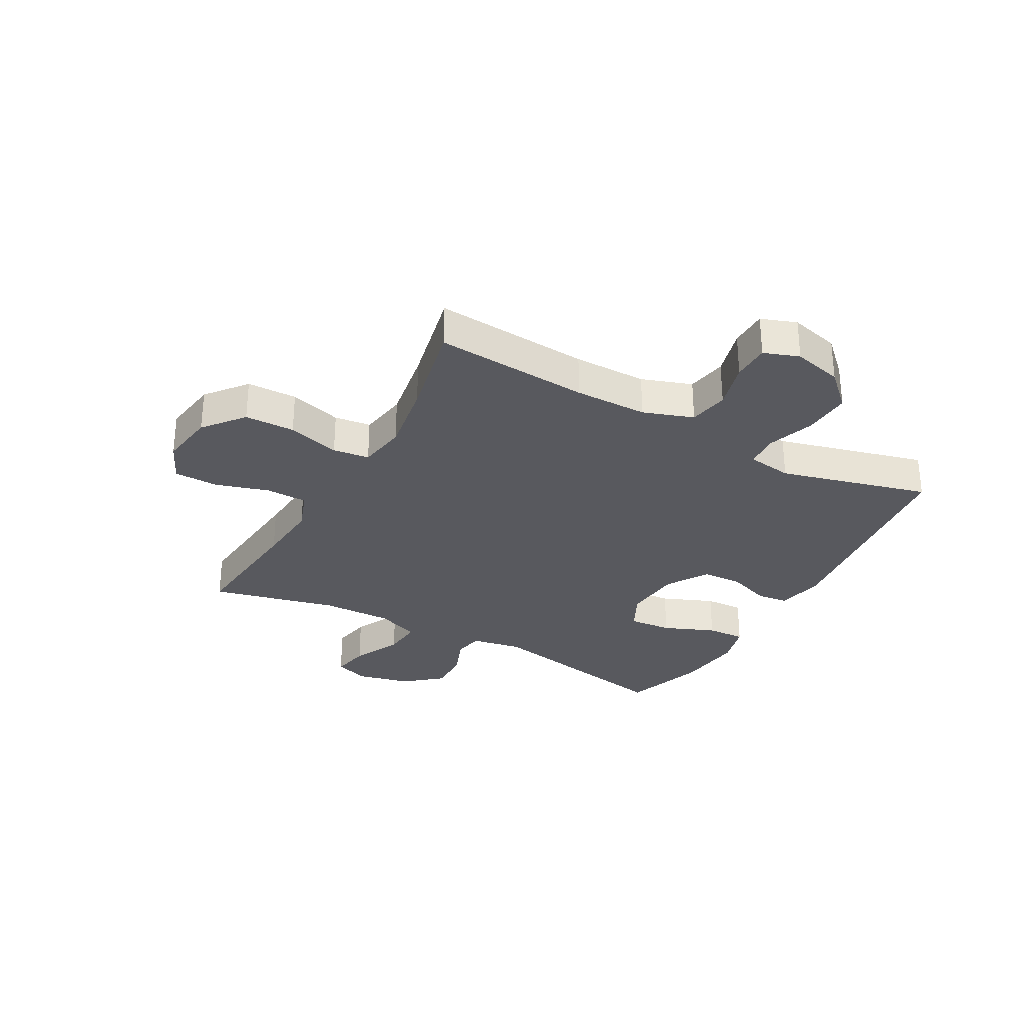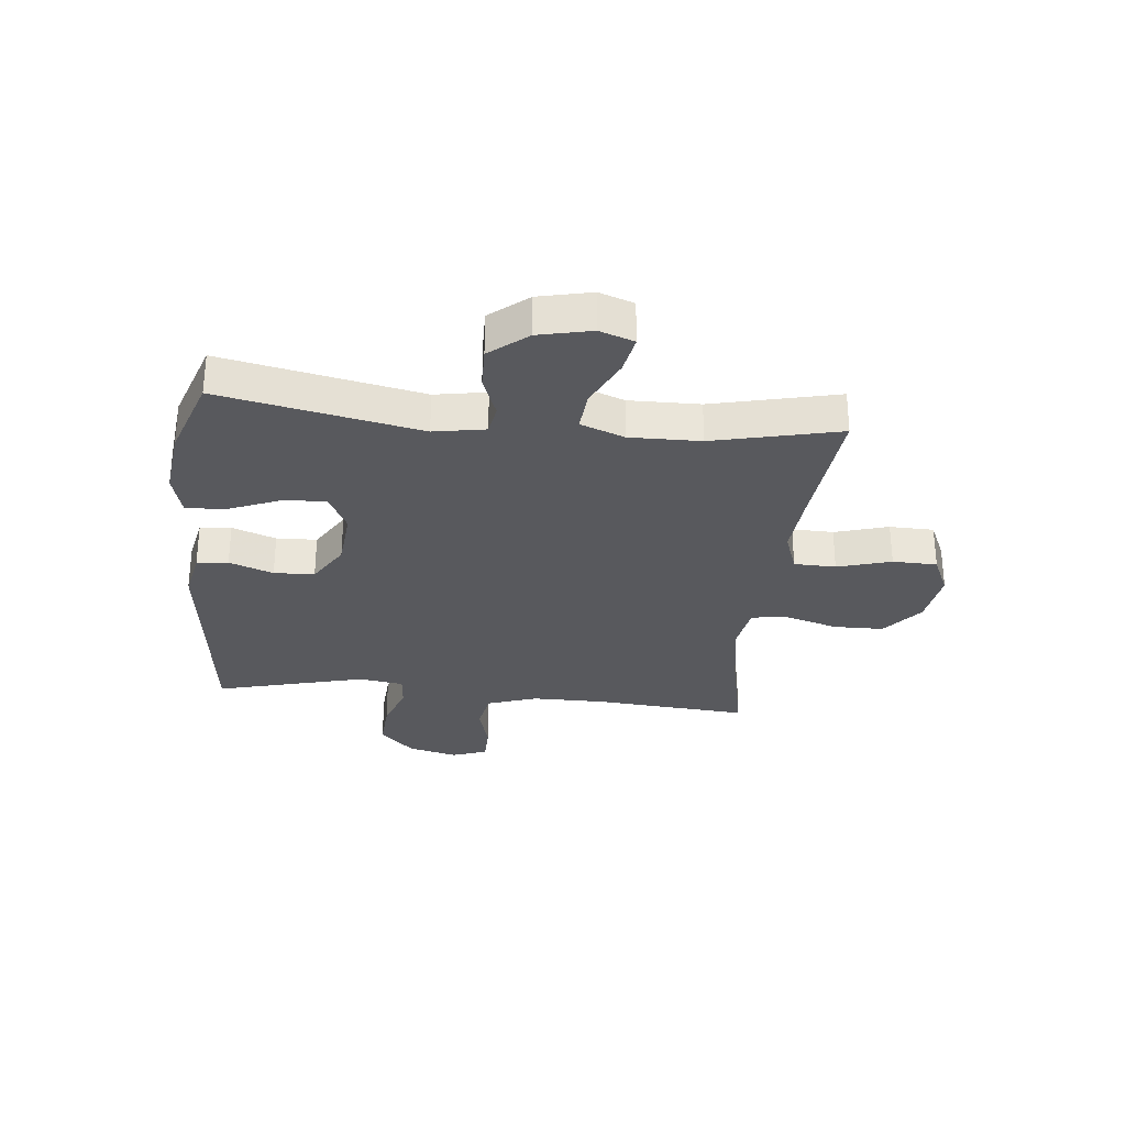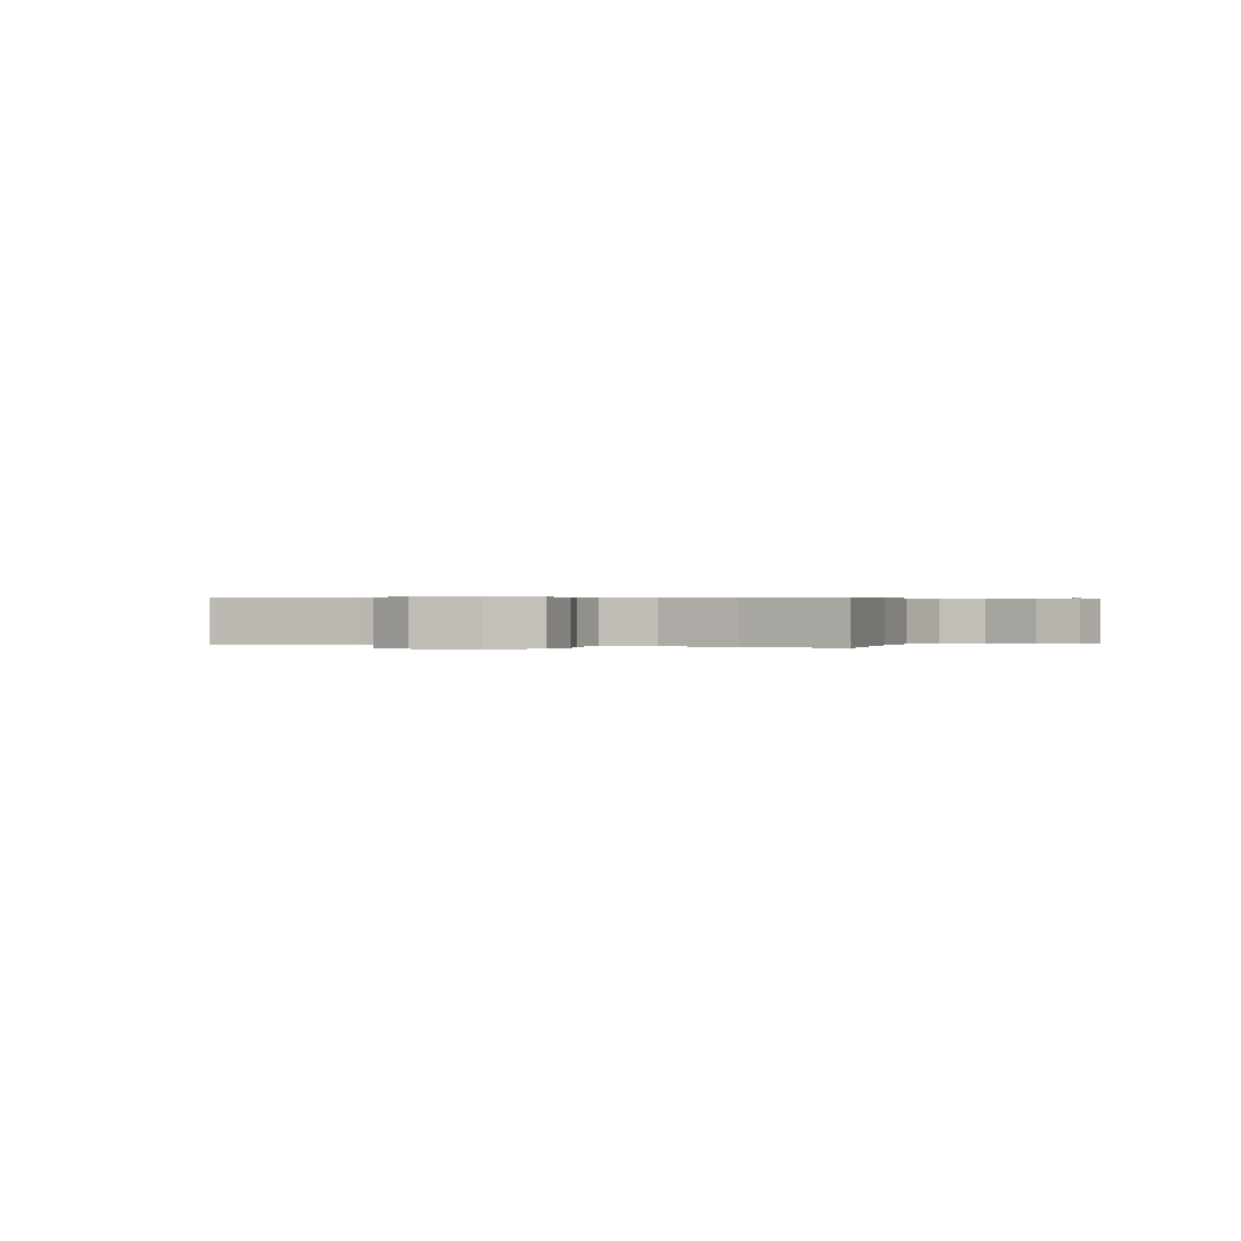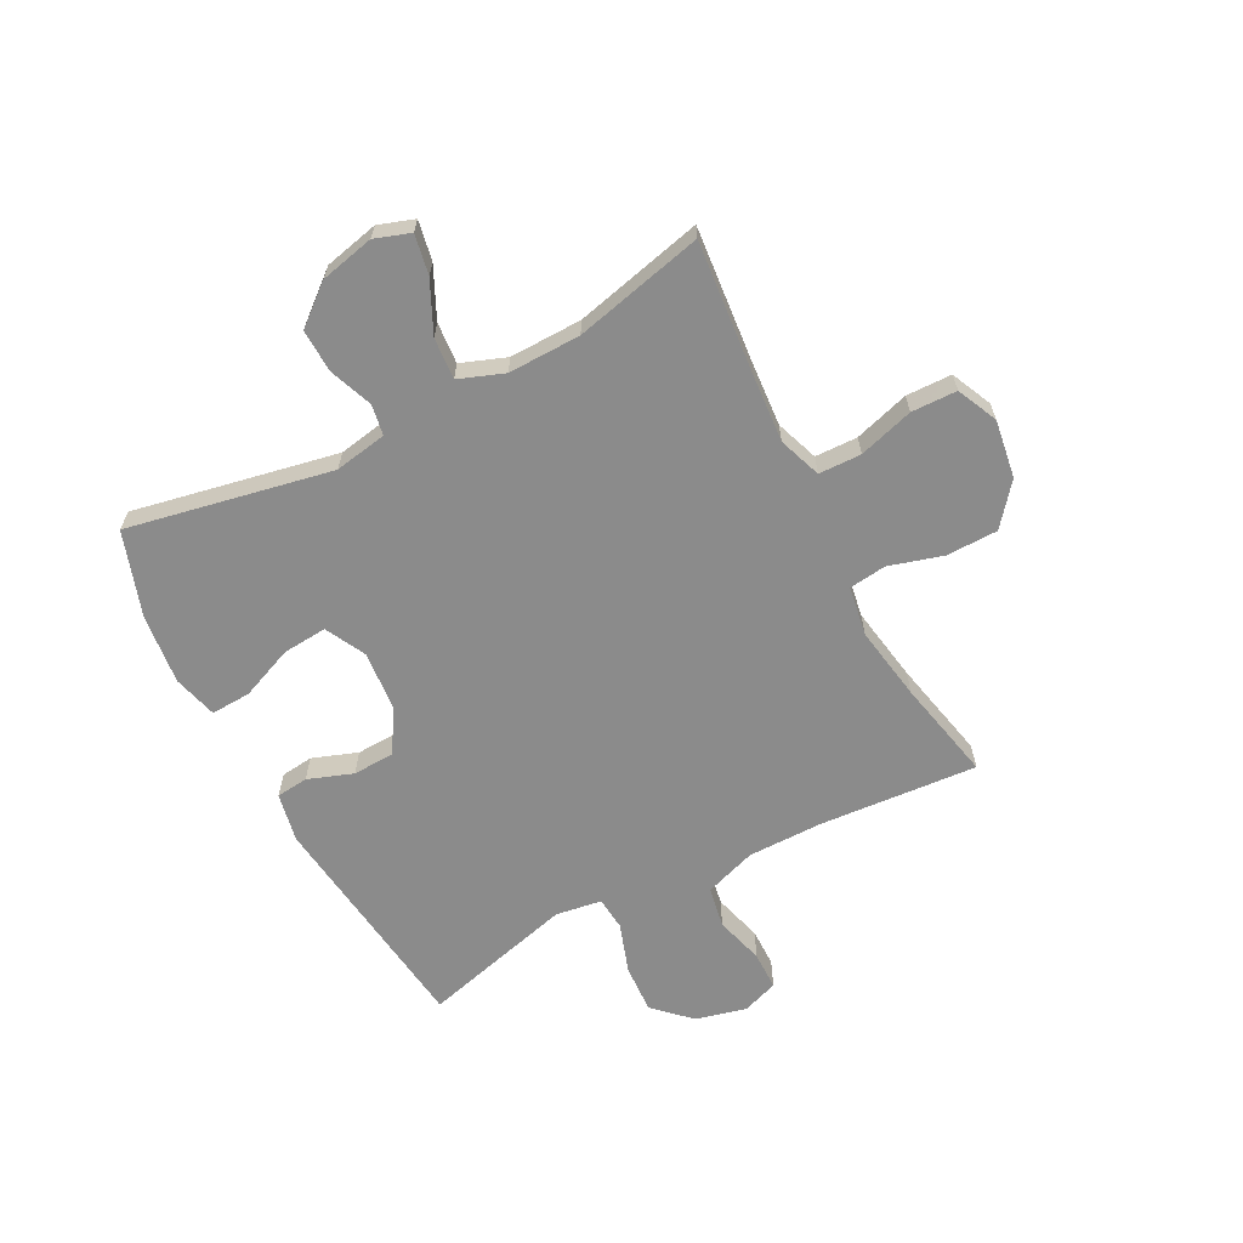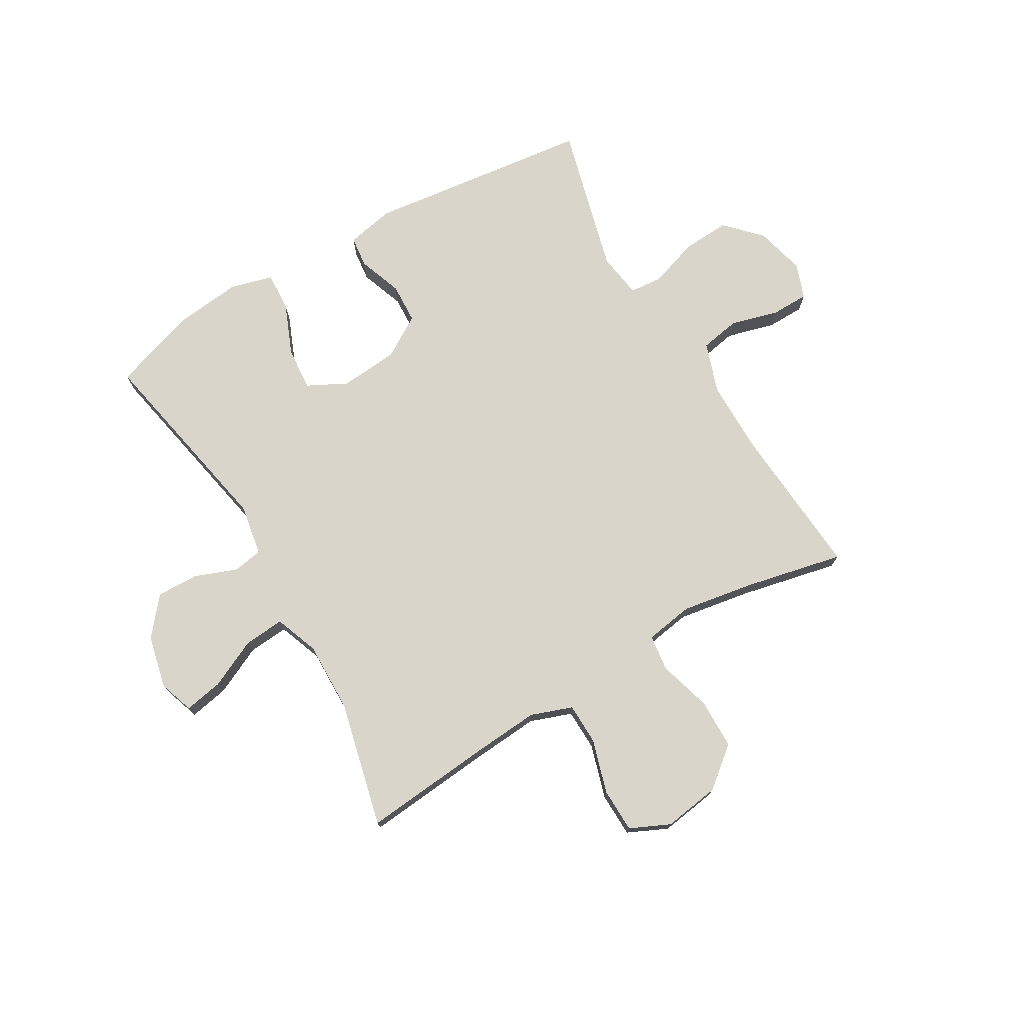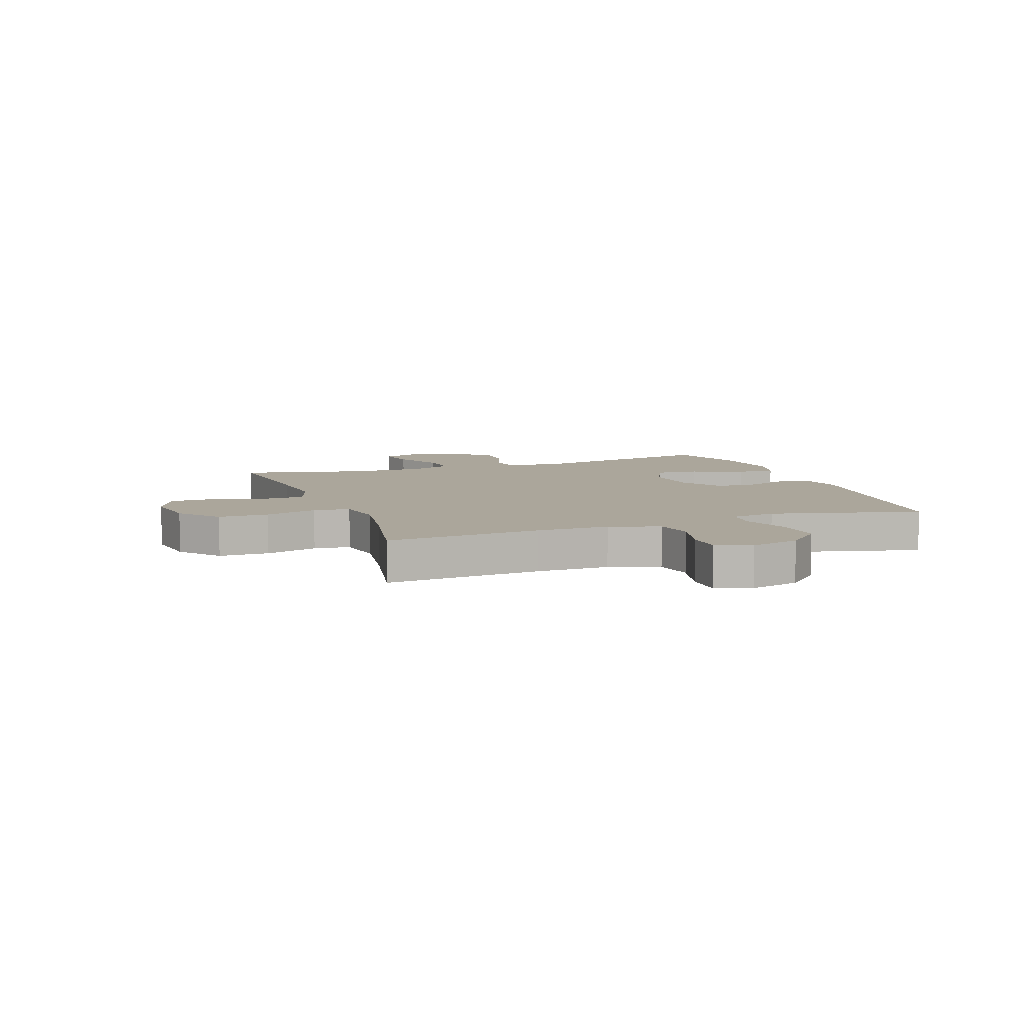
<metadata>
{"format":"obj","ext":"obj","renderer":"f3d","projection":"perspective","resolution":1024,"background":"white","views":[{"elev":-30.3,"azim":-118.8,"up":"+Y"},{"elev":-30.1,"azim":84.0,"up":"+Y"},{"elev":0.3,"azim":-159.4,"up":"+Y"},{"elev":-63.9,"azim":117.7,"up":"+Y"},{"elev":74.5,"azim":149.8,"up":"+Y"},{"elev":7.9,"azim":-110.1,"up":"+Y"}]}
</metadata>
<code>
v 0.5 0.07 0.5
v 0.43 0.07 0.151
v 0.446 0.07 0.061
v 0.498 0.07 0.052
v 0.572 0.07 0.08
v 0.646 0.07 0.082
v 0.7 0.07 0.016
v 0.721 0.07 -0.077
v 0.7 0.07 -0.138
v 0.632 0.07 -0.125
v 0.546 0.07 -0.084
v 0.475 0.07 -0.078
v 0.446 0.07 -0.155
v 0.448 0.07 -0.279
v 0.5 0.07 -0.5
v 0.27 0.07 -0.478
v 0.156 0.07 -0.469
v 0.083 0.07 -0.495
v 0.081 0.07 -0.568
v 0.109 0.07 -0.662
v 0.107 0.07 -0.74
v 0.037 0.07 -0.772
v -0.062 0.07 -0.757
v -0.132 0.07 -0.7
v -0.133 0.07 -0.612
v -0.106 0.07 -0.52
v -0.114 0.07 -0.456
v -0.199 0.07 -0.442
v -0.327 0.07 -0.463
v -0.5 0.07 -0.5
v -0.479 0.07 -0.228
v -0.479 0.07 -0.1
v -0.509 0.07 -0.012
v -0.579 0.07 0.001
v -0.663 0.07 -0.022
v -0.729 0.07 -0.021
v -0.751 0.07 0.041
v -0.729 0.07 0.128
v -0.671 0.07 0.188
v -0.587 0.07 0.183
v -0.502 0.07 0.154
v -0.444 0.07 0.159
v -0.432 0.07 0.238
v -0.5 0.07 0.5
v -0.104 0.07 0.547
v -0.02 0.07 0.53
v -0.014 0.07 0.475
v -0.042 0.07 0.398
v -0.039 0.07 0.327
v 0.034 0.07 0.282
v 0.137 0.07 0.273
v 0.206 0.07 0.308
v 0.2 0.07 0.384
v 0.163 0.07 0.475
v 0.16 0.07 0.543
v 0.235 0.07 0.563
v 0.355 0.07 0.549
v 0.5 0 0.5
v 0.43 0 0.151
v 0.446 0 0.061
v 0.498 0 0.052
v 0.572 0 0.08
v 0.646 0 0.082
v 0.7 0 0.016
v 0.721 0 -0.077
v 0.7 0 -0.138
v 0.632 0 -0.125
v 0.546 0 -0.084
v 0.475 0 -0.078
v 0.446 0 -0.155
v 0.448 0 -0.279
v 0.5 0 -0.5
v 0.27 0 -0.478
v 0.156 0 -0.469
v 0.083 0 -0.495
v 0.081 0 -0.568
v 0.109 0 -0.662
v 0.107 0 -0.74
v 0.037 0 -0.772
v -0.062 0 -0.757
v -0.132 0 -0.7
v -0.133 0 -0.612
v -0.106 0 -0.52
v -0.114 0 -0.456
v -0.199 0 -0.442
v -0.327 0 -0.463
v -0.5 0 -0.5
v -0.479 0 -0.228
v -0.479 0 -0.1
v -0.509 0 -0.012
v -0.579 0 0.001
v -0.663 0 -0.022
v -0.729 0 -0.021
v -0.751 0 0.041
v -0.729 0 0.128
v -0.671 0 0.188
v -0.587 0 0.183
v -0.502 0 0.154
v -0.444 0 0.159
v -0.432 0 0.238
v -0.5 0 0.5
v -0.104 0 0.547
v -0.02 0 0.53
v -0.014 0 0.475
v -0.042 0 0.398
v -0.039 0 0.327
v 0.034 0 0.282
v 0.137 0 0.273
v 0.206 0 0.308
v 0.2 0 0.384
v 0.163 0 0.475
v 0.16 0 0.543
v 0.235 0 0.563
v 0.355 0 0.549
f 56 57 1 2
f 53 54 55 56
f 52 53 56 2
f 51 52 2 3
f 50 51 3
f 45 46 47 48
f 43 44 45 48
f 42 43 48 49
f 38 39 40 41
f 38 41 42
f 37 38 42
f 34 35 36 37
f 33 34 37 42
f 32 33 42 49
f 29 30 31
f 28 29 31 32
f 27 28 32 49
f 23 24 25 26
f 19 20 21 22
f 18 19 22 23
f 14 15 16
f 13 14 16 17
f 12 13 17 18
f 8 9 10 11
f 8 11 12
f 7 8 12
f 4 5 6 7
f 3 4 7 12
f 50 3 12 18
f 26 27 49 50
f 18 23 26 50
f 59 58 114 113
f 113 112 111 110
f 59 113 110 109
f 60 59 109 108
f 60 108 107
f 105 104 103 102
f 105 102 101 100
f 106 105 100 99
f 98 97 96 95
f 99 98 95
f 99 95 94
f 94 93 92 91
f 99 94 91 90
f 106 99 90 89
f 88 87 86
f 89 88 86 85
f 106 89 85 84
f 83 82 81 80
f 79 78 77 76
f 80 79 76 75
f 73 72 71
f 74 73 71 70
f 75 74 70 69
f 68 67 66 65
f 69 68 65
f 69 65 64
f 64 63 62 61
f 69 64 61 60
f 75 69 60 107
f 107 106 84 83
f 107 83 80 75
f 1 58 59 2
f 2 59 60 3
f 3 60 61 4
f 4 61 62 5
f 5 62 63 6
f 6 63 64 7
f 7 64 65 8
f 8 65 66 9
f 9 66 67 10
f 10 67 68 11
f 11 68 69 12
f 12 69 70 13
f 13 70 71 14
f 14 71 72 15
f 15 72 73 16
f 16 73 74 17
f 17 74 75 18
f 18 75 76 19
f 19 76 77 20
f 20 77 78 21
f 21 78 79 22
f 22 79 80 23
f 23 80 81 24
f 24 81 82 25
f 25 82 83 26
f 26 83 84 27
f 27 84 85 28
f 28 85 86 29
f 29 86 87 30
f 30 87 88 31
f 31 88 89 32
f 32 89 90 33
f 33 90 91 34
f 34 91 92 35
f 35 92 93 36
f 36 93 94 37
f 37 94 95 38
f 38 95 96 39
f 39 96 97 40
f 40 97 98 41
f 41 98 99 42
f 42 99 100 43
f 43 100 101 44
f 44 101 102 45
f 45 102 103 46
f 46 103 104 47
f 47 104 105 48
f 48 105 106 49
f 49 106 107 50
f 50 107 108 51
f 51 108 109 52
f 52 109 110 53
f 53 110 111 54
f 54 111 112 55
f 55 112 113 56
f 56 113 114 57
f 57 114 58 1

</code>
